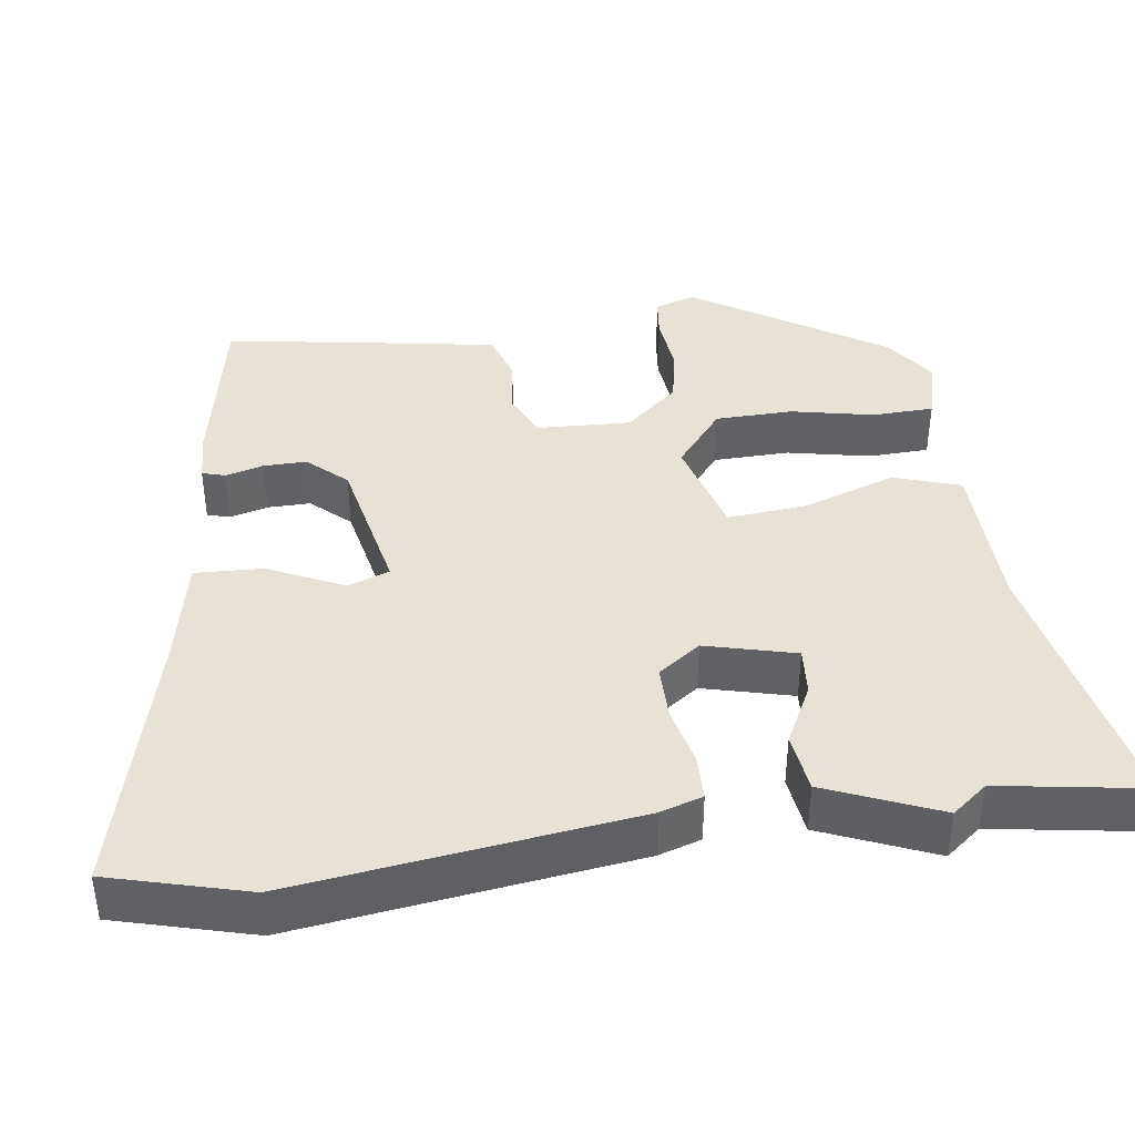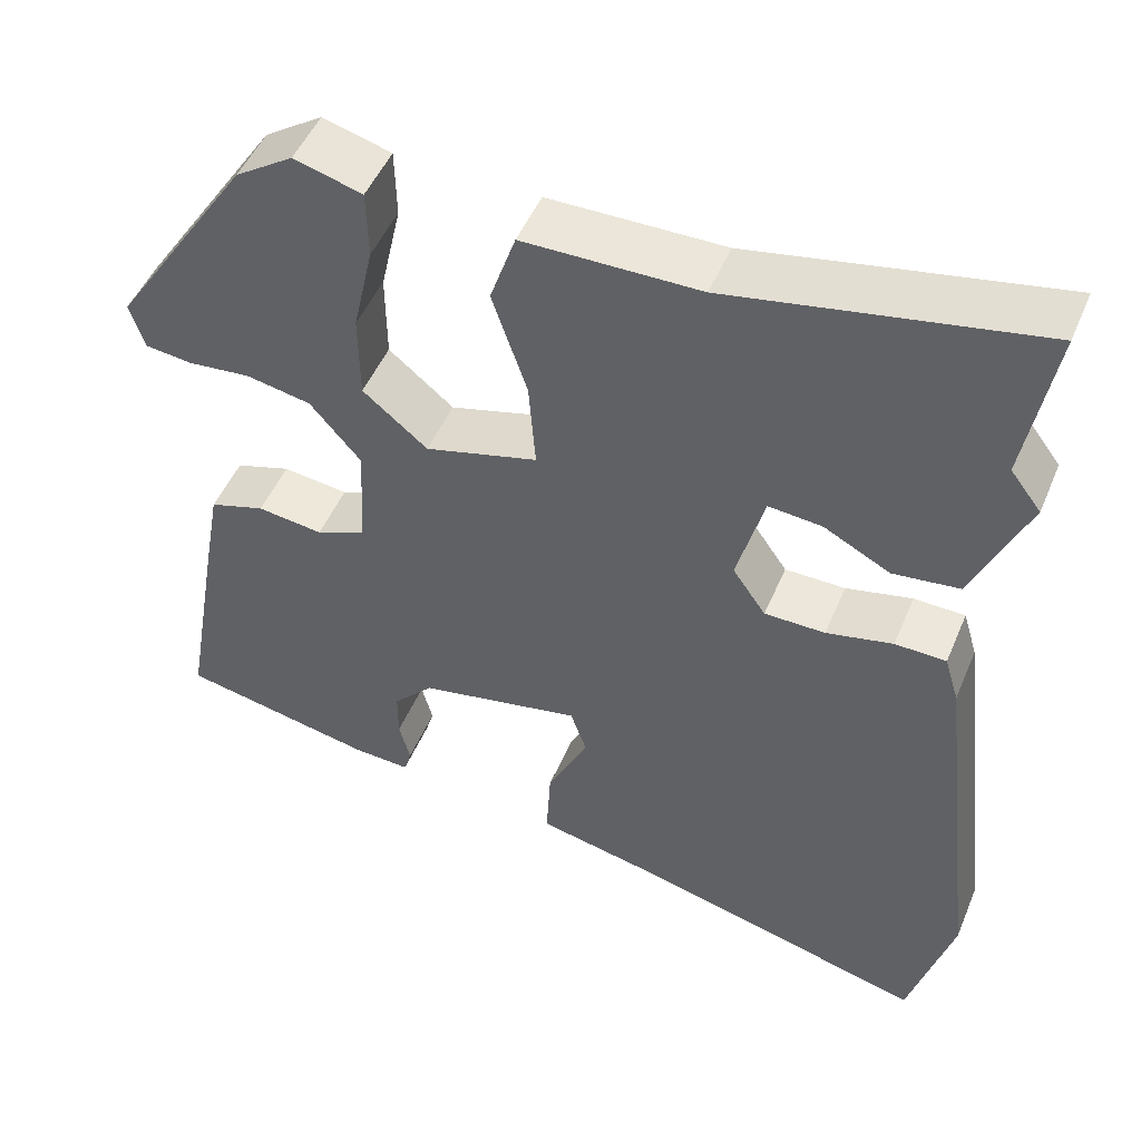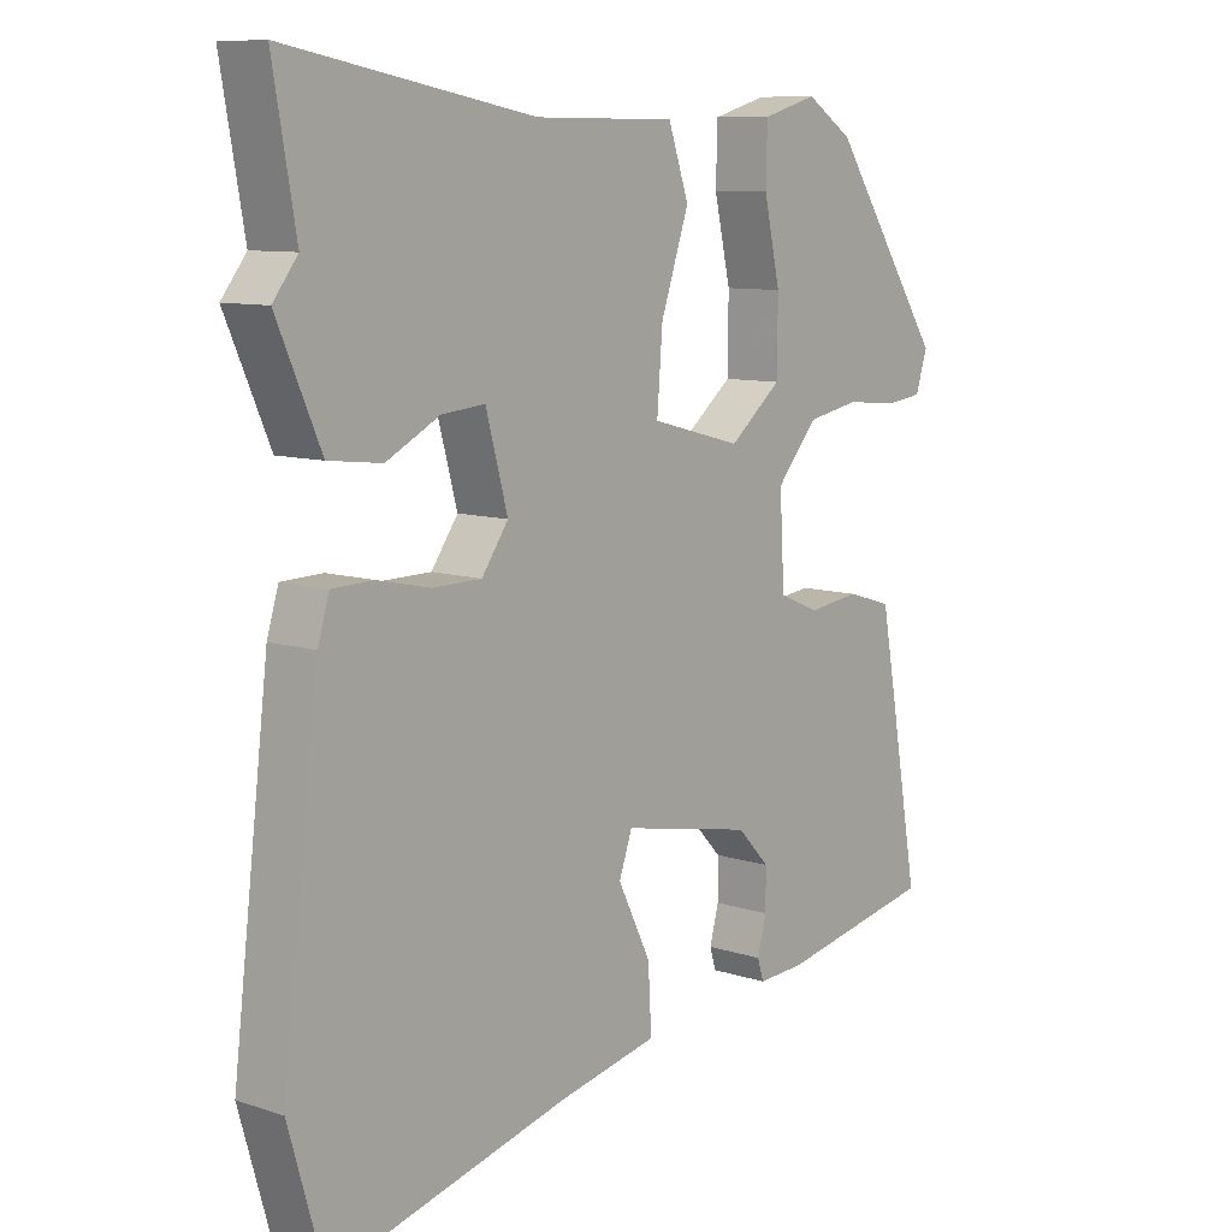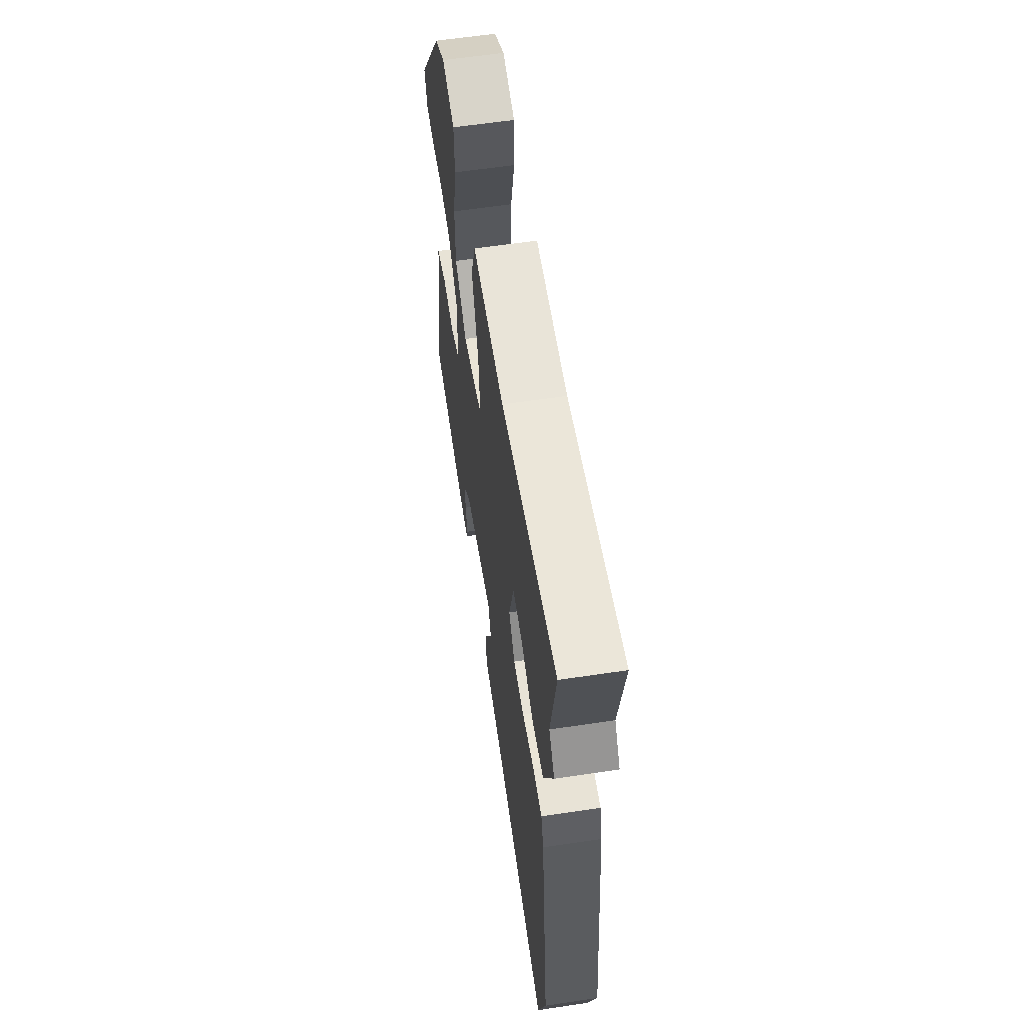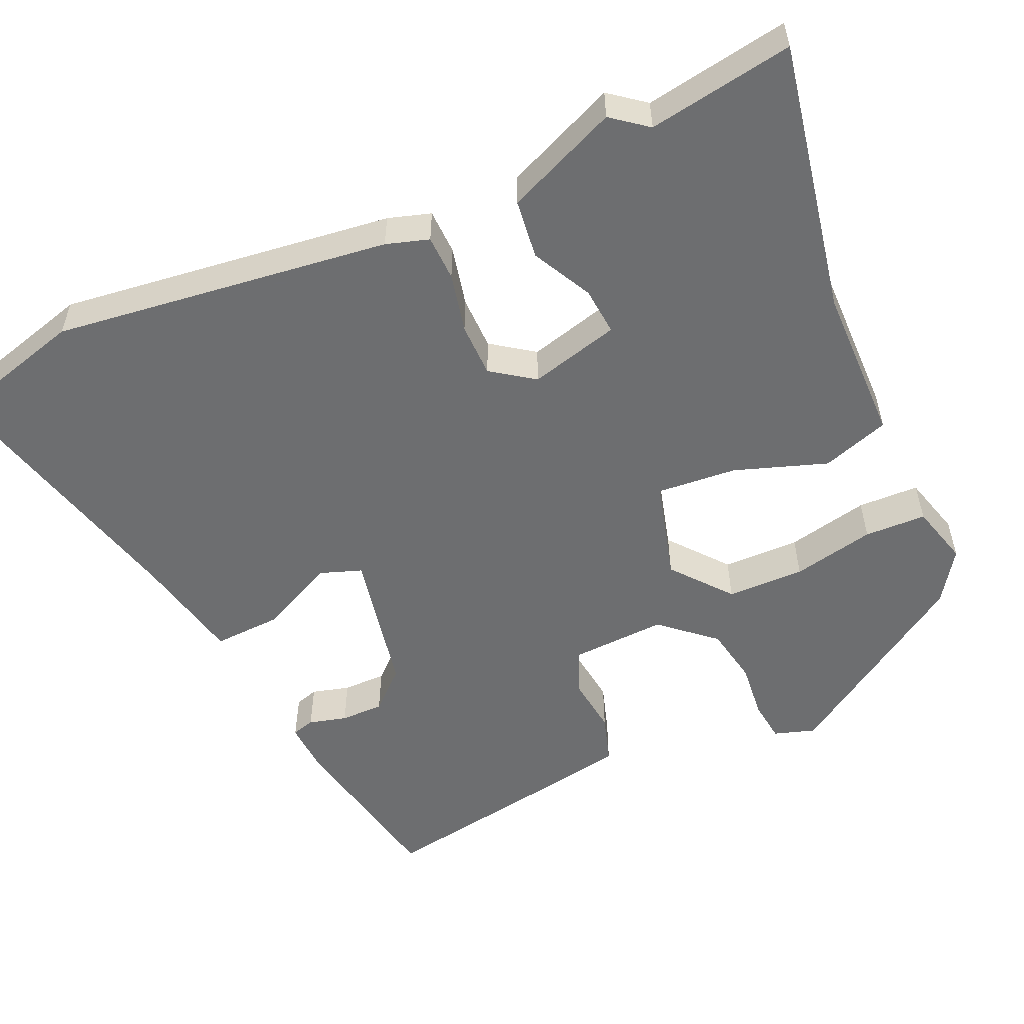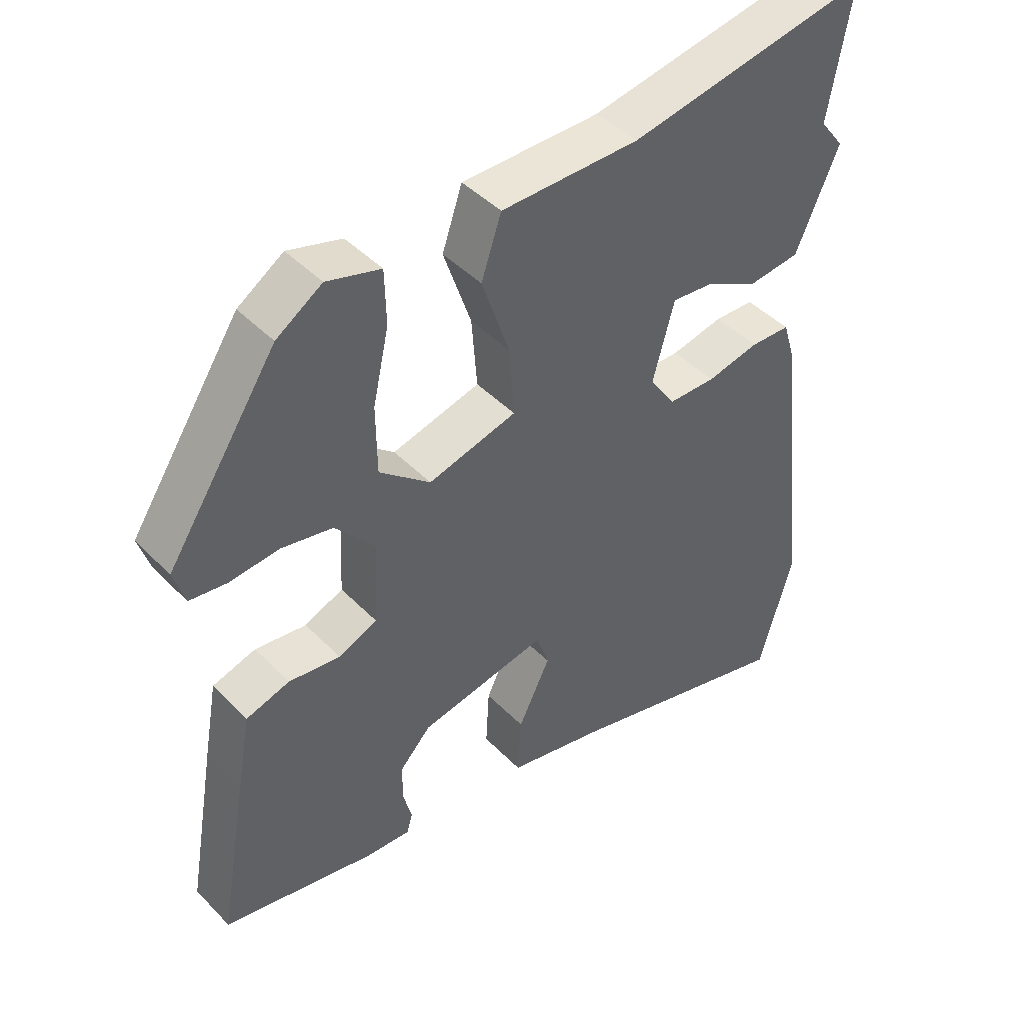
<metadata>
{"format":"obj","ext":"obj","renderer":"f3d","projection":"perspective","resolution":1024,"background":"white","views":[{"elev":40.3,"azim":-98.6,"up":"+Y"},{"elev":49.1,"azim":-157.7,"up":"+Z"},{"elev":9.4,"azim":-49.4,"up":"+Z"},{"elev":60.7,"azim":-98.7,"up":"+Z"},{"elev":-54.3,"azim":-66.3,"up":"+Y"},{"elev":44.2,"azim":139.6,"up":"+Z"}]}
</metadata>
<code>
v -0.467 0.07 -0.617
v -0.518 0.07 -0.437
v -0.465 0.07 0.006
v -0.448 0.07 0.062
v -0.388 0.07 0.064
v -0.31 0.07 0.047
v -0.239 0.07 0.048
v -0.2 0.07 0.104
v -0.232 0.07 0.222
v -0.295 0.07 0.216
v -0.373 0.07 0.175
v -0.451 0.07 0.184
v -0.515 0.07 0.331
v -0.479 0.07 0.378
v -0.512 0.07 0.568
v -0.153 0.07 0.502
v 0.053 0.07 0.501
v 0.083 0.07 0.413
v 0.042 0.07 0.291
v 0.034 0.07 0.186
v 0.166 0.07 0.151
v 0.242 0.07 0.214
v 0.243 0.07 0.316
v 0.219 0.07 0.424
v 0.221 0.07 0.505
v 0.301 0.07 0.528
v 0.369 0.07 0.483
v 0.533 0.07 0.236
v 0.516 0.07 0.182
v 0.461 0.07 0.175
v 0.387 0.07 0.182
v 0.311 0.07 0.167
v 0.251 0.07 0.097
v 0.258 0.07 -0.028
v 0.316 0.07 -0.053
v 0.393 0.07 -0.043
v 0.458 0.07 -0.063
v 0.479 0.07 -0.178
v 0.522 0.07 -0.423
v 0.293 0.07 -0.47
v 0.226 0.07 -0.474
v 0.217 0.07 -0.444
v 0.23 0.07 -0.394
v 0.23 0.07 -0.337
v 0.183 0.07 -0.287
v -0.008 0.07 -0.25
v -0.027 0.07 -0.305
v 0.021 0.07 -0.403
v 0.026 0.07 -0.493
v -0.119 0.07 -0.525
v -0.467 0 -0.617
v -0.518 0 -0.437
v -0.465 0 0.006
v -0.448 0 0.062
v -0.388 0 0.064
v -0.31 0 0.047
v -0.239 0 0.048
v -0.2 0 0.104
v -0.232 0 0.222
v -0.295 0 0.216
v -0.373 0 0.175
v -0.451 0 0.184
v -0.515 0 0.331
v -0.479 0 0.378
v -0.512 0 0.568
v -0.153 0 0.502
v 0.053 0 0.501
v 0.083 0 0.413
v 0.042 0 0.291
v 0.034 0 0.186
v 0.166 0 0.151
v 0.242 0 0.214
v 0.243 0 0.316
v 0.219 0 0.424
v 0.221 0 0.505
v 0.301 0 0.528
v 0.369 0 0.483
v 0.533 0 0.236
v 0.516 0 0.182
v 0.461 0 0.175
v 0.387 0 0.182
v 0.311 0 0.167
v 0.251 0 0.097
v 0.258 0 -0.028
v 0.316 0 -0.053
v 0.393 0 -0.043
v 0.458 0 -0.063
v 0.479 0 -0.178
v 0.522 0 -0.423
v 0.293 0 -0.47
v 0.226 0 -0.474
v 0.217 0 -0.444
v 0.23 0 -0.394
v 0.23 0 -0.337
v 0.183 0 -0.287
v -0.008 0 -0.25
v -0.027 0 -0.305
v 0.021 0 -0.403
v 0.026 0 -0.493
v -0.119 0 -0.525
f 47 48 49 50
f 46 47 50 1
f 40 41 42 43
f 40 43 44
f 39 40 44
f 38 39 44 45
f 35 36 37 38
f 34 35 38 45
f 28 29 30 31
f 28 31 32
f 27 28 32
f 26 27 32 33
f 23 24 25 26
f 22 23 26 33
f 16 17 18 19
f 14 15 16 19
f 14 19 20
f 13 14 20
f 10 11 12 13
f 9 10 13
f 9 13 20 21
f 3 4 5 6
f 3 6 7
f 46 1 2 3
f 46 3 7
f 45 46 7 8
f 21 22 33 34
f 21 34 45
f 8 9 21 45
f 100 99 98 97
f 51 100 97 96
f 93 92 91 90
f 94 93 90
f 94 90 89
f 95 94 89 88
f 88 87 86 85
f 95 88 85 84
f 81 80 79 78
f 82 81 78
f 82 78 77
f 83 82 77 76
f 76 75 74 73
f 83 76 73 72
f 69 68 67 66
f 69 66 65 64
f 70 69 64
f 70 64 63
f 63 62 61 60
f 63 60 59
f 71 70 63 59
f 56 55 54 53
f 57 56 53
f 53 52 51 96
f 57 53 96
f 58 57 96 95
f 84 83 72 71
f 95 84 71
f 95 71 59 58
f 1 51 52 2
f 2 52 53 3
f 3 53 54 4
f 4 54 55 5
f 5 55 56 6
f 6 56 57 7
f 7 57 58 8
f 8 58 59 9
f 9 59 60 10
f 10 60 61 11
f 11 61 62 12
f 12 62 63 13
f 13 63 64 14
f 14 64 65 15
f 15 65 66 16
f 16 66 67 17
f 17 67 68 18
f 18 68 69 19
f 19 69 70 20
f 20 70 71 21
f 21 71 72 22
f 22 72 73 23
f 23 73 74 24
f 24 74 75 25
f 25 75 76 26
f 26 76 77 27
f 27 77 78 28
f 28 78 79 29
f 29 79 80 30
f 30 80 81 31
f 31 81 82 32
f 32 82 83 33
f 33 83 84 34
f 34 84 85 35
f 35 85 86 36
f 36 86 87 37
f 37 87 88 38
f 38 88 89 39
f 39 89 90 40
f 40 90 91 41
f 41 91 92 42
f 42 92 93 43
f 43 93 94 44
f 44 94 95 45
f 45 95 96 46
f 46 96 97 47
f 47 97 98 48
f 48 98 99 49
f 49 99 100 50
f 50 100 51 1

</code>
